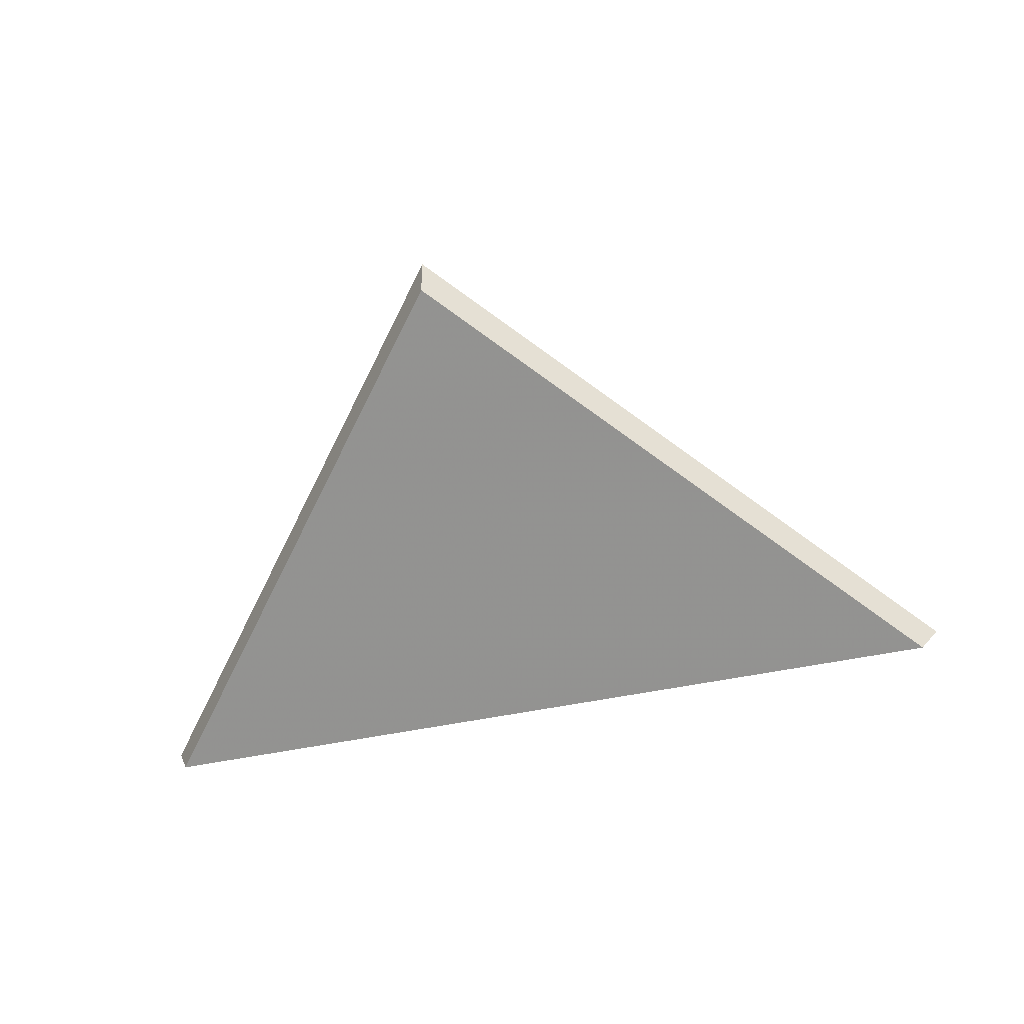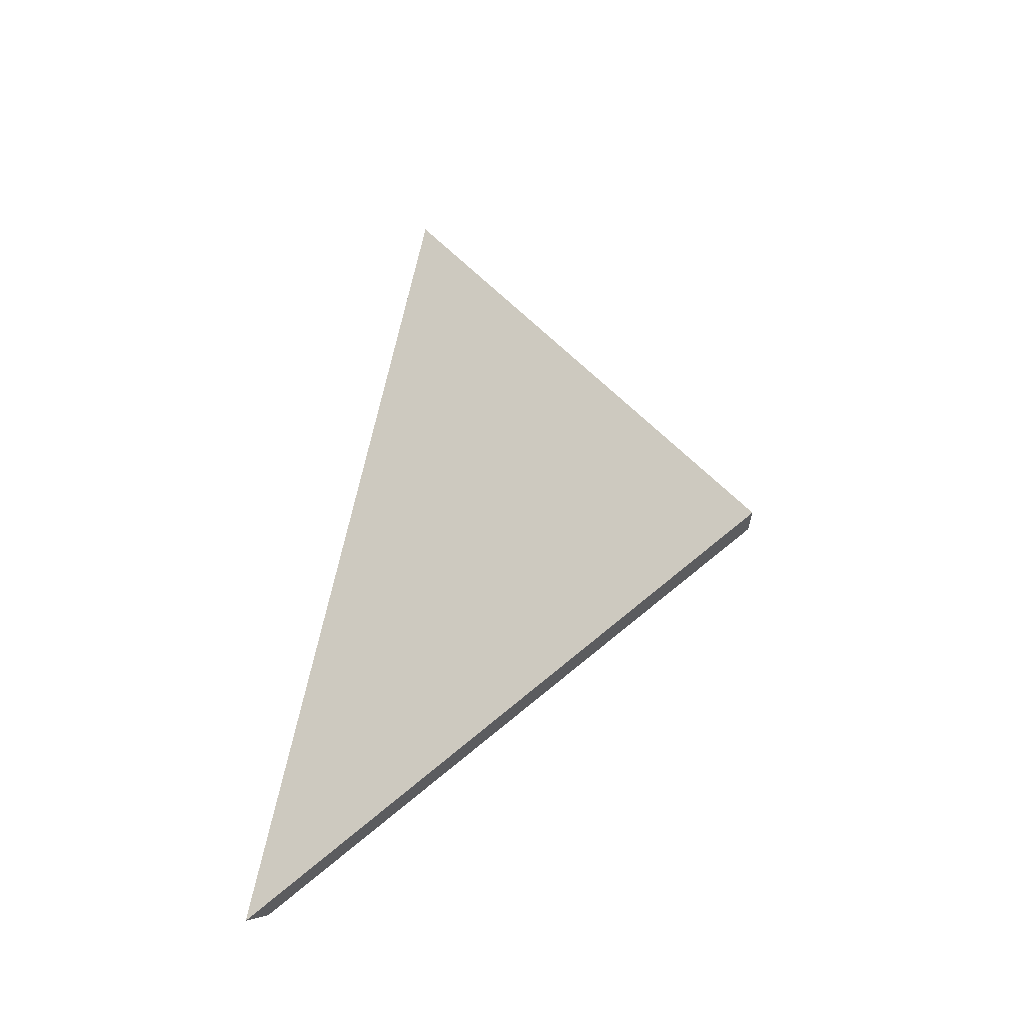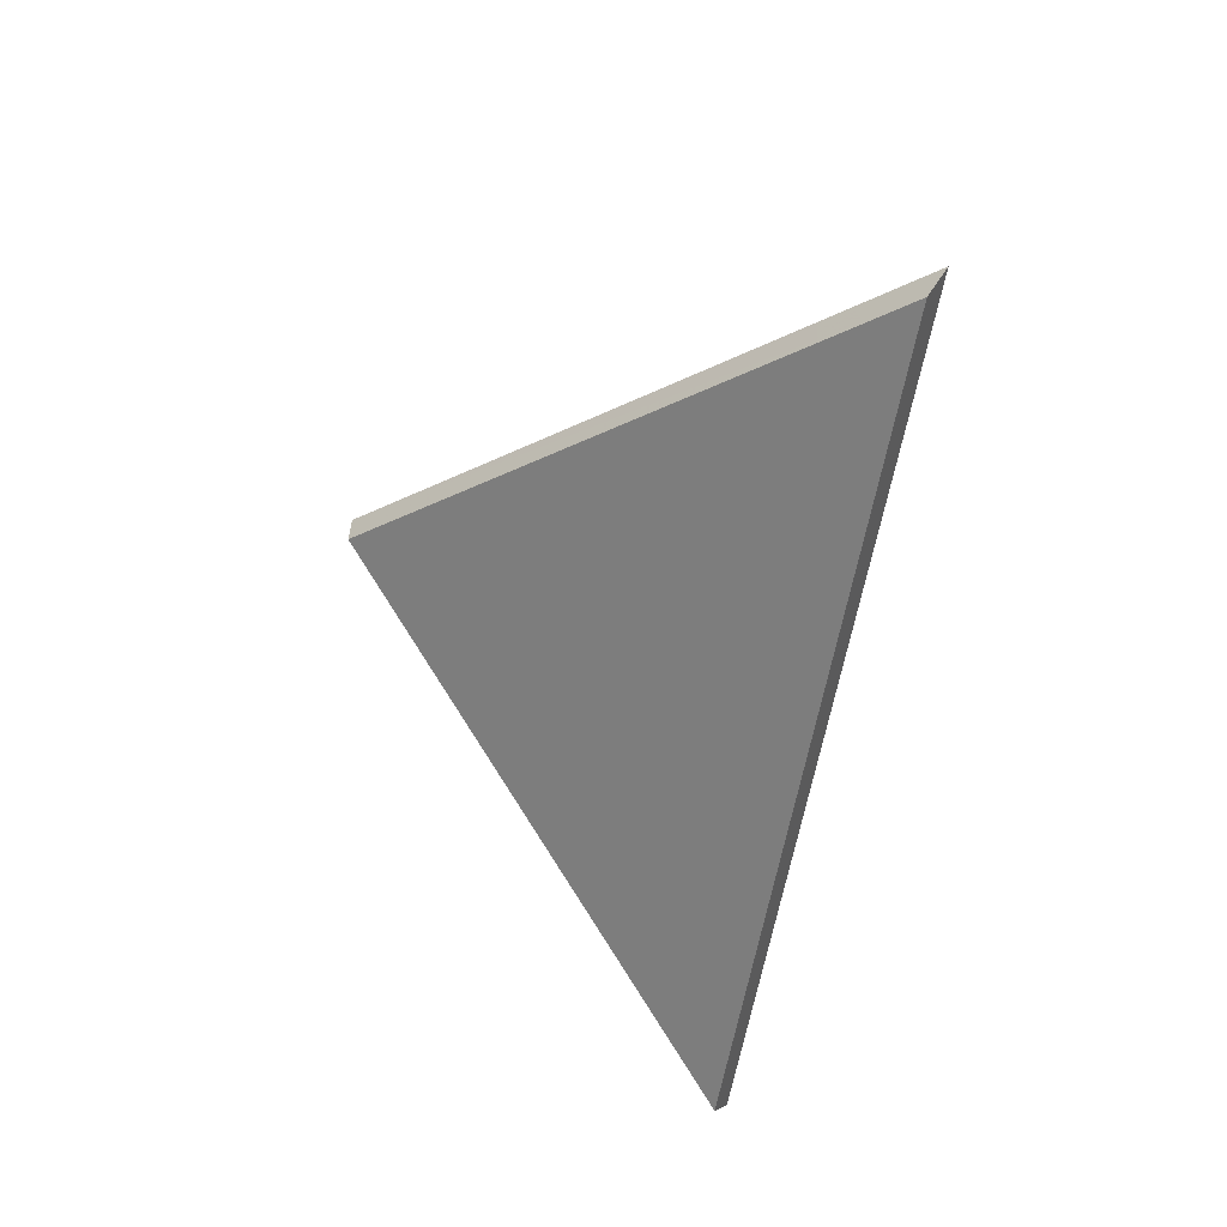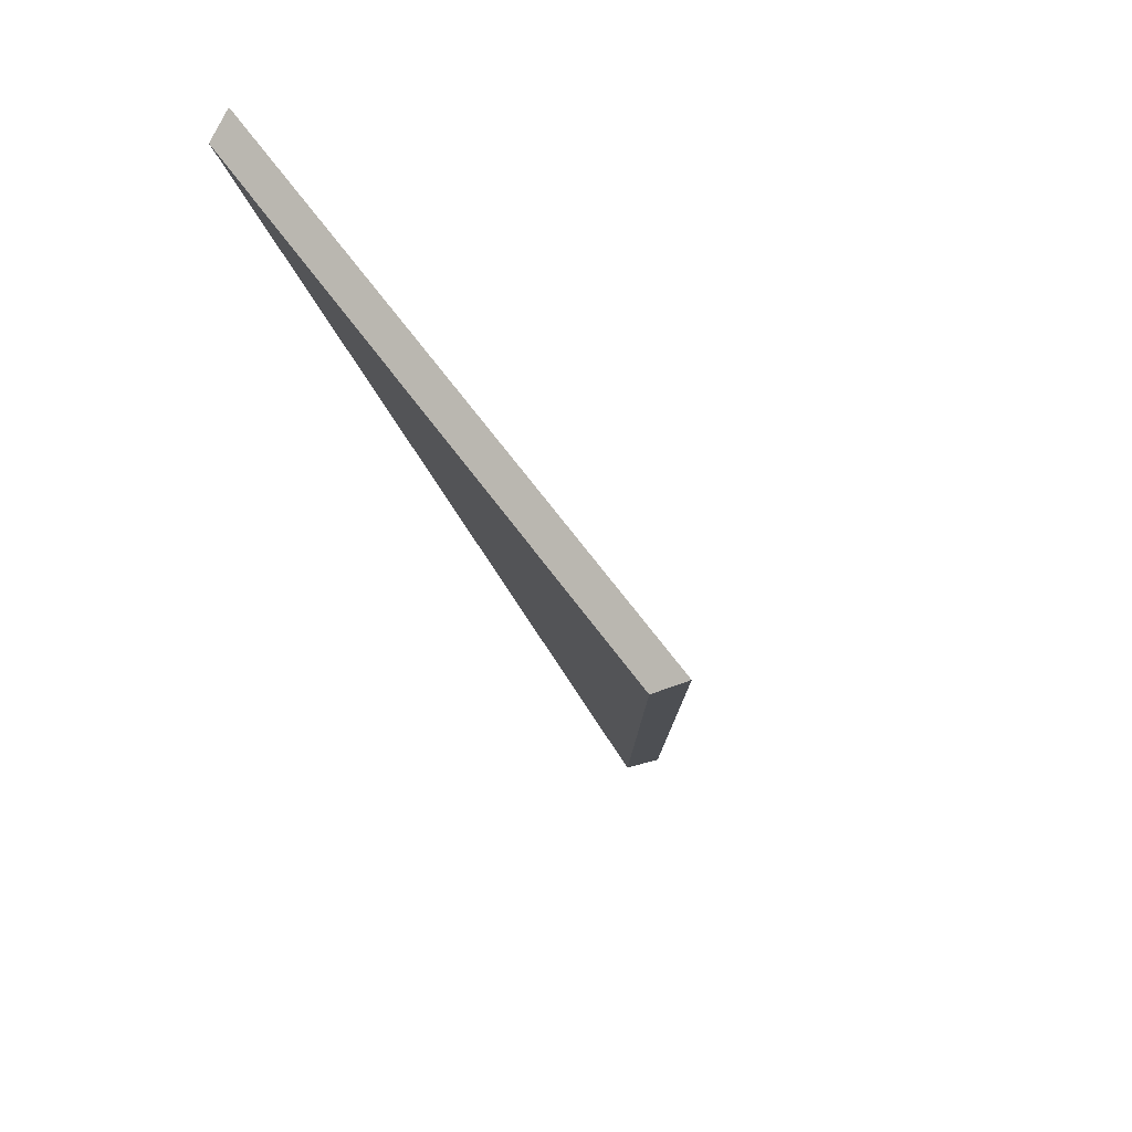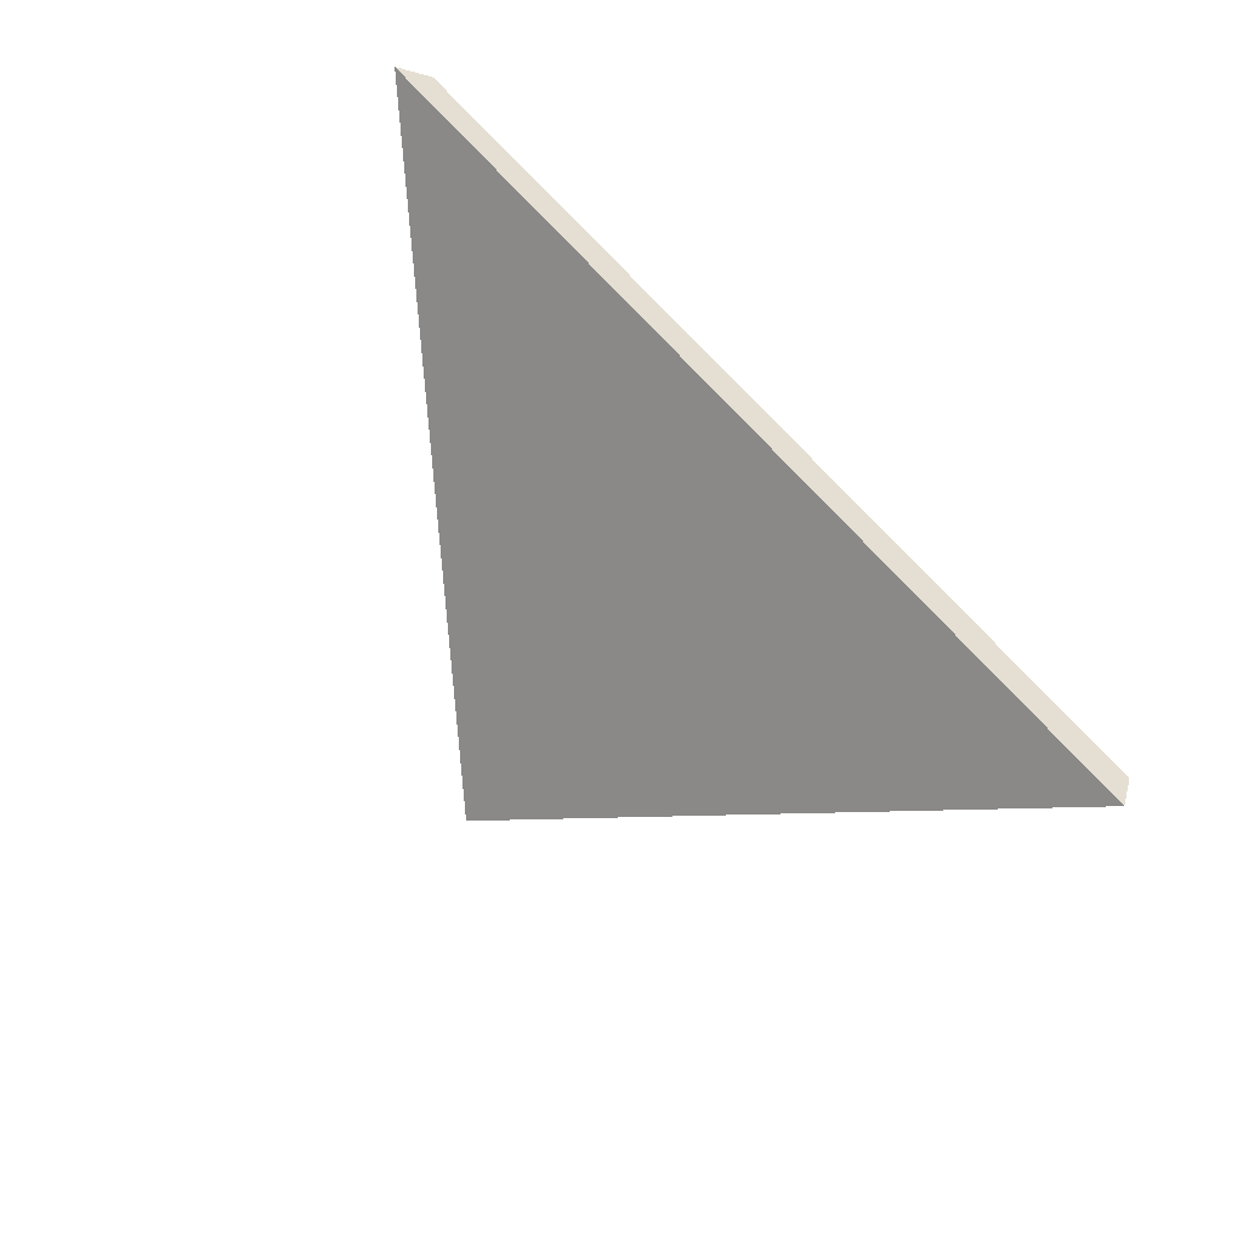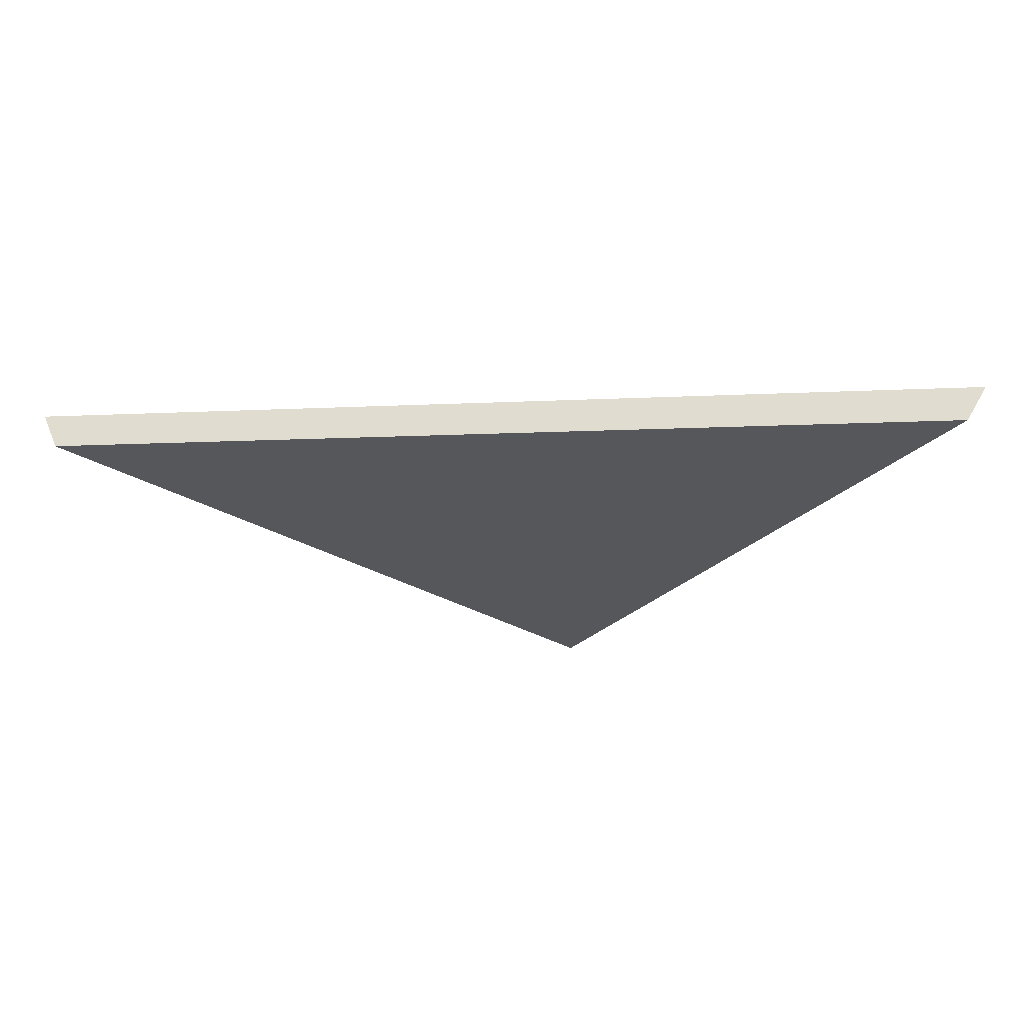
<metadata>
{"format":"obj","ext":"obj","renderer":"f3d","projection":"perspective","resolution":1024,"background":"white","views":[{"elev":-39.1,"azim":-170.2,"up":"+Y"},{"elev":63.9,"azim":94.3,"up":"+Y"},{"elev":-59.3,"azim":-106.5,"up":"+Y"},{"elev":-45.5,"azim":117.5,"up":"+Z"},{"elev":55.0,"azim":-129.9,"up":"+Z"},{"elev":33.0,"azim":8.3,"up":"+Z"}]}
</metadata>
<code>
v -7.893 0.1835 -3.736
v -7.94 0.1835 -3.742
v -7.914 0.1973 -3.763
v -7.914 0.1994 -3.763
v -7.914 0.1973 -3.763
v -7.94 0.1835 -3.742
v -7.941 0.1851 -3.741
v -7.941 0.1851 -3.741
v -7.94 0.1835 -3.742
v -7.893 0.1835 -3.736
v -7.892 0.1851 -3.735
v -7.892 0.1851 -3.735
v -7.893 0.1835 -3.736
v -7.914 0.1973 -3.763
v -7.914 0.1994 -3.763
v -7.914 0.1994 -3.763
v -7.941 0.1851 -3.741
v -7.892 0.1851 -3.735
f 1 2 3
f 4 5 6
f 4 6 7
f 8 9 10
f 8 10 11
f 12 13 14
f 12 14 15
f 16 17 18

</code>
